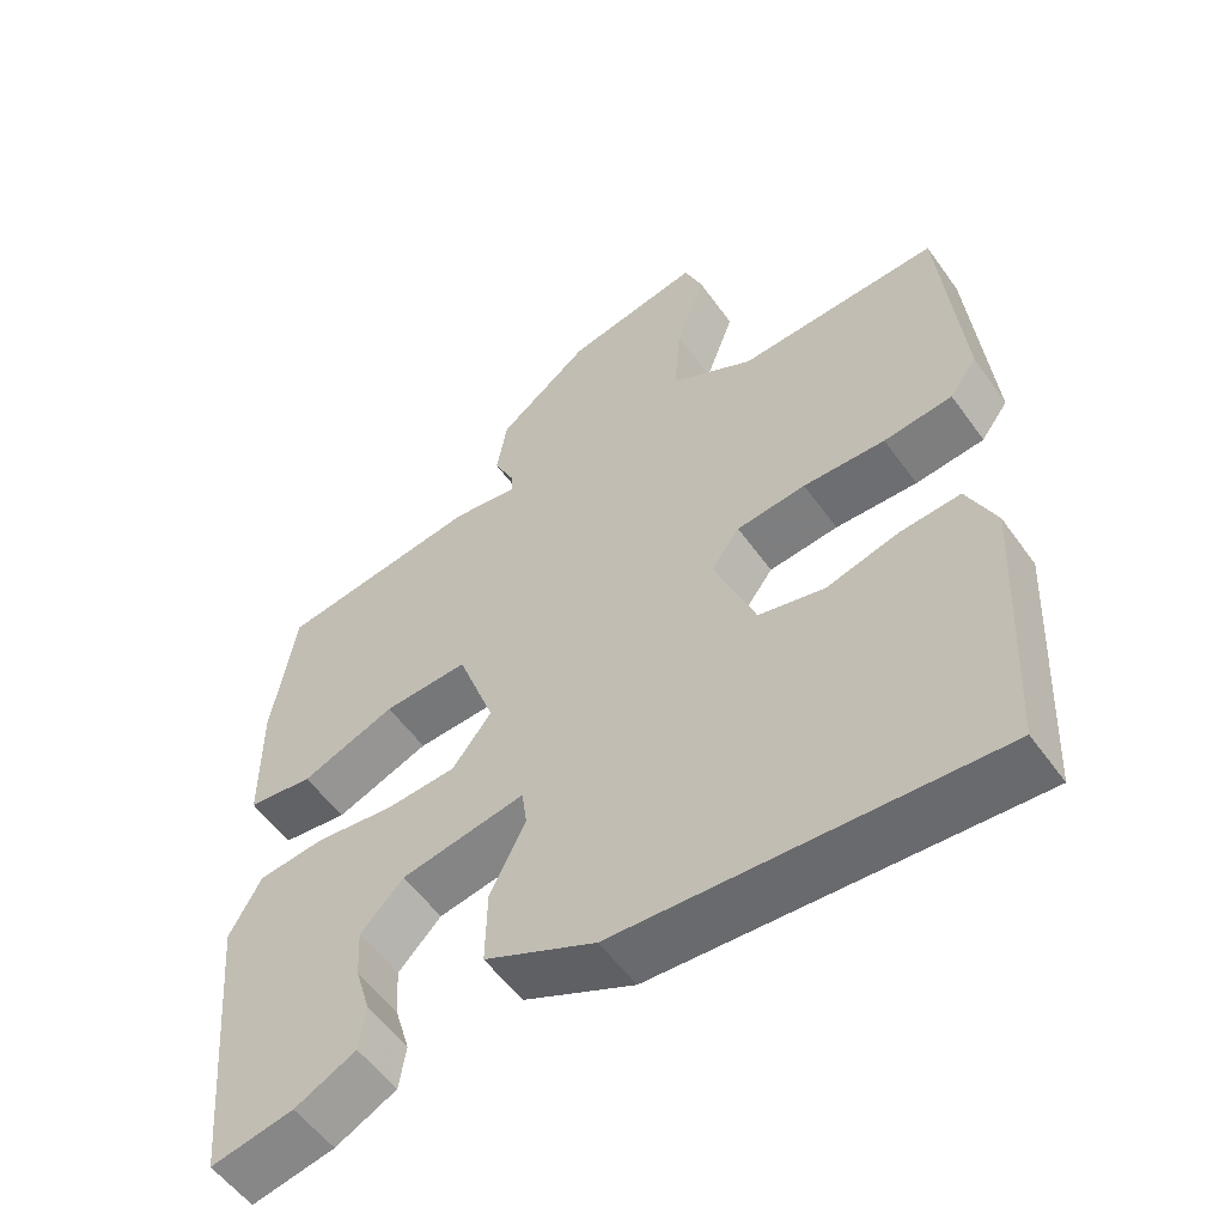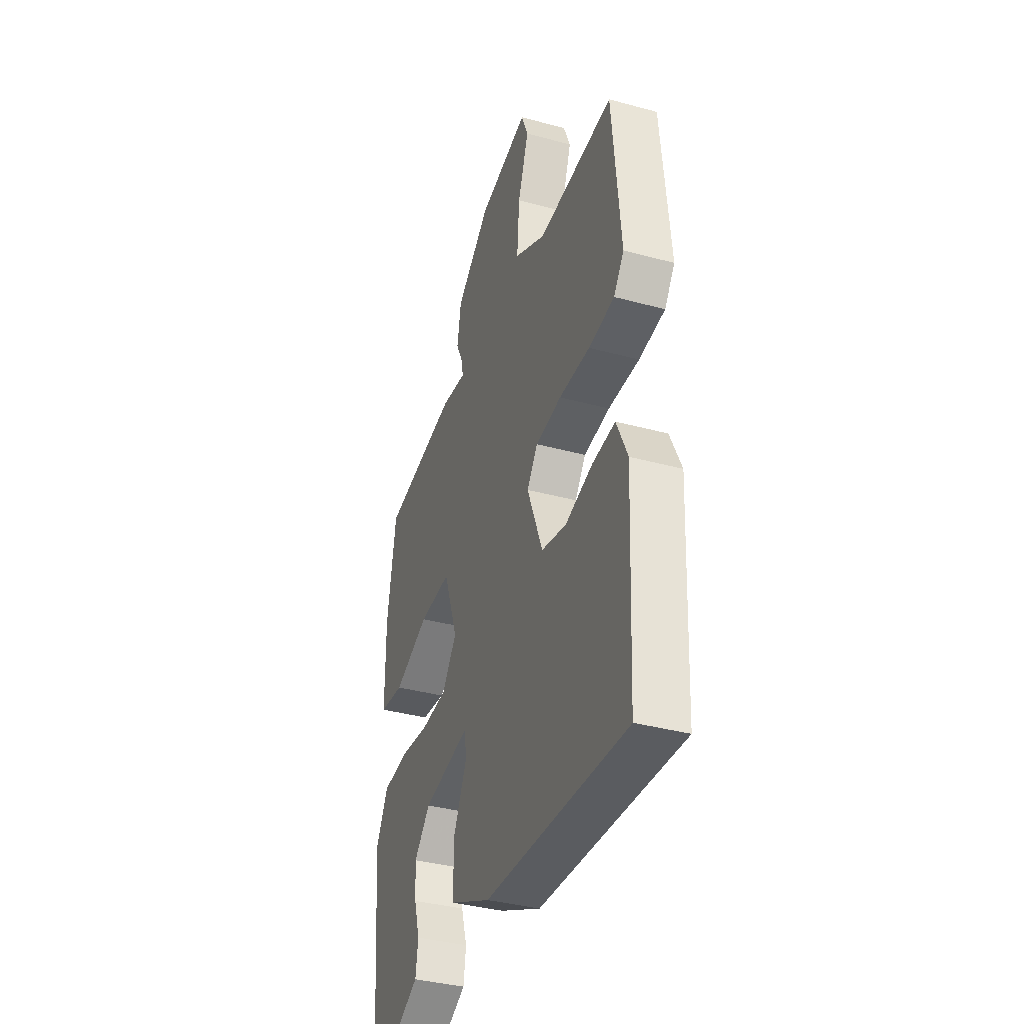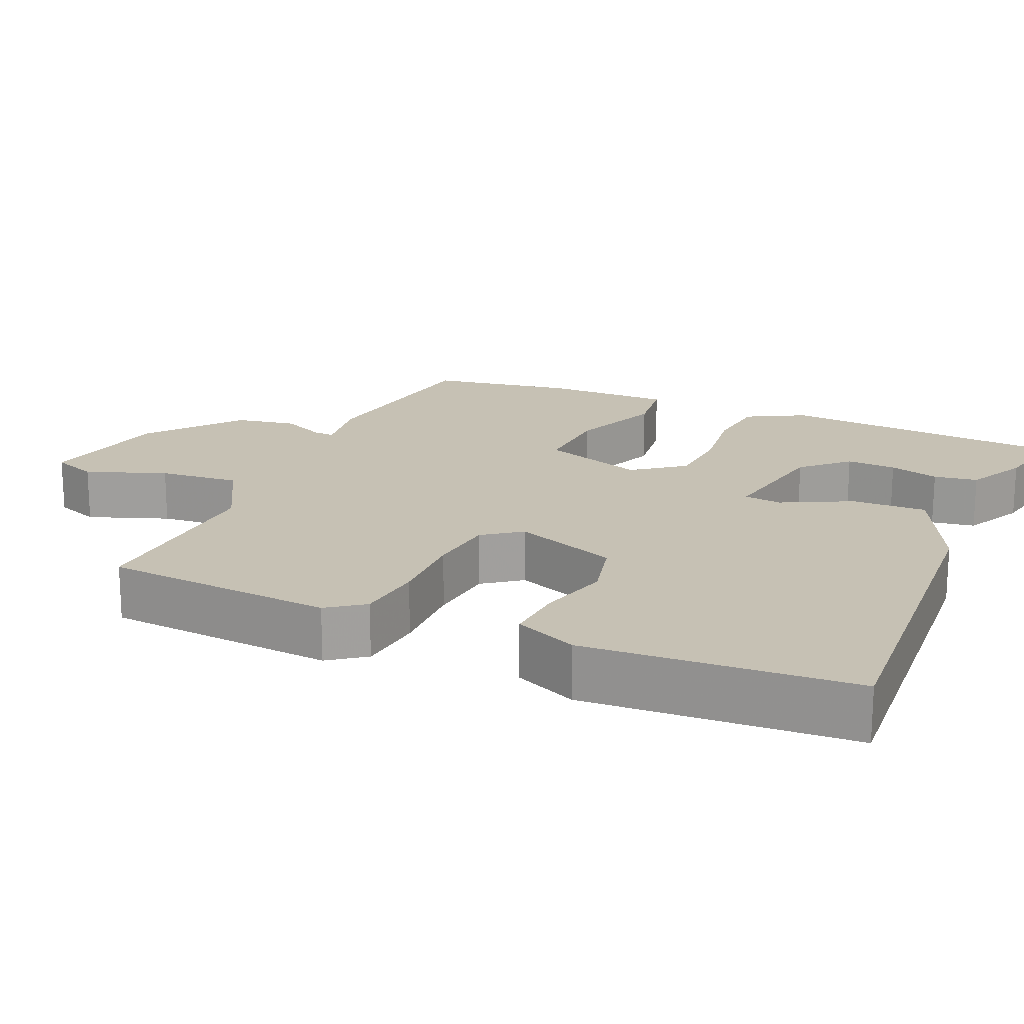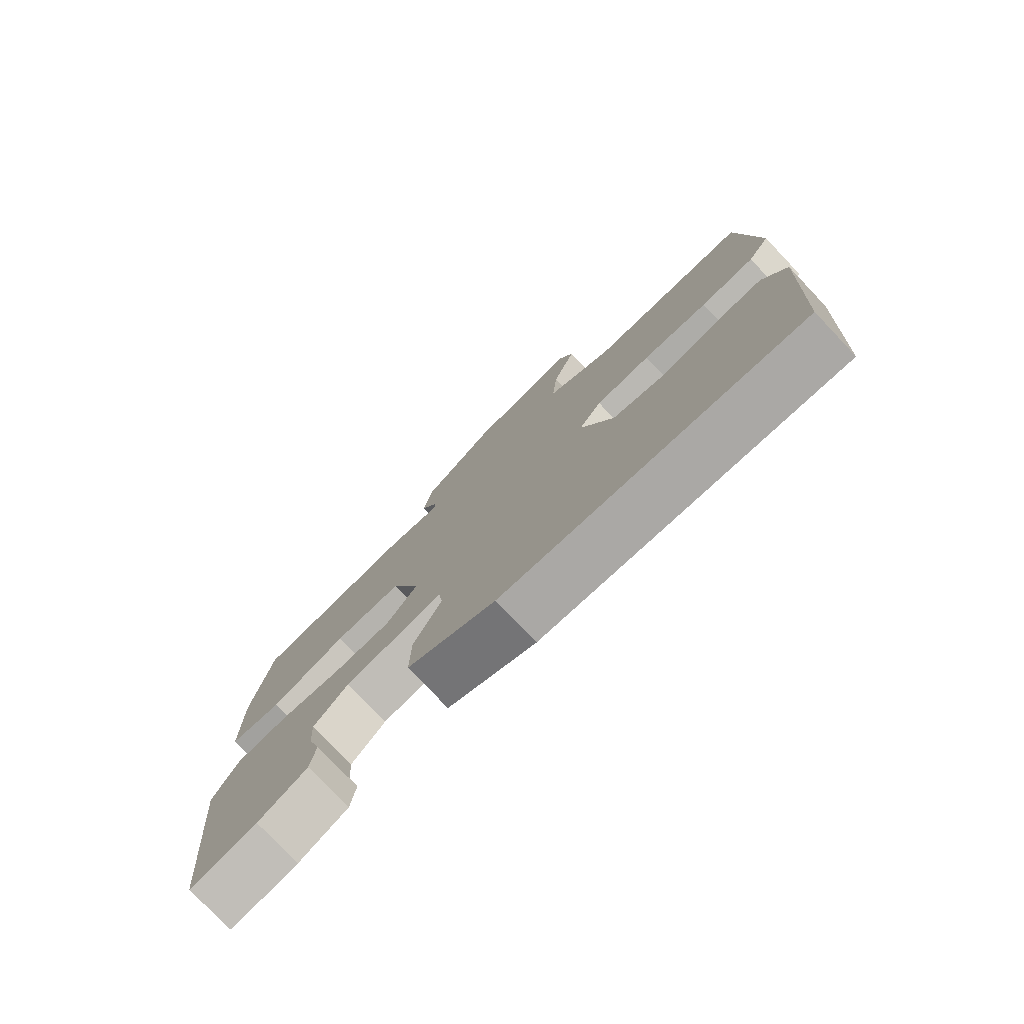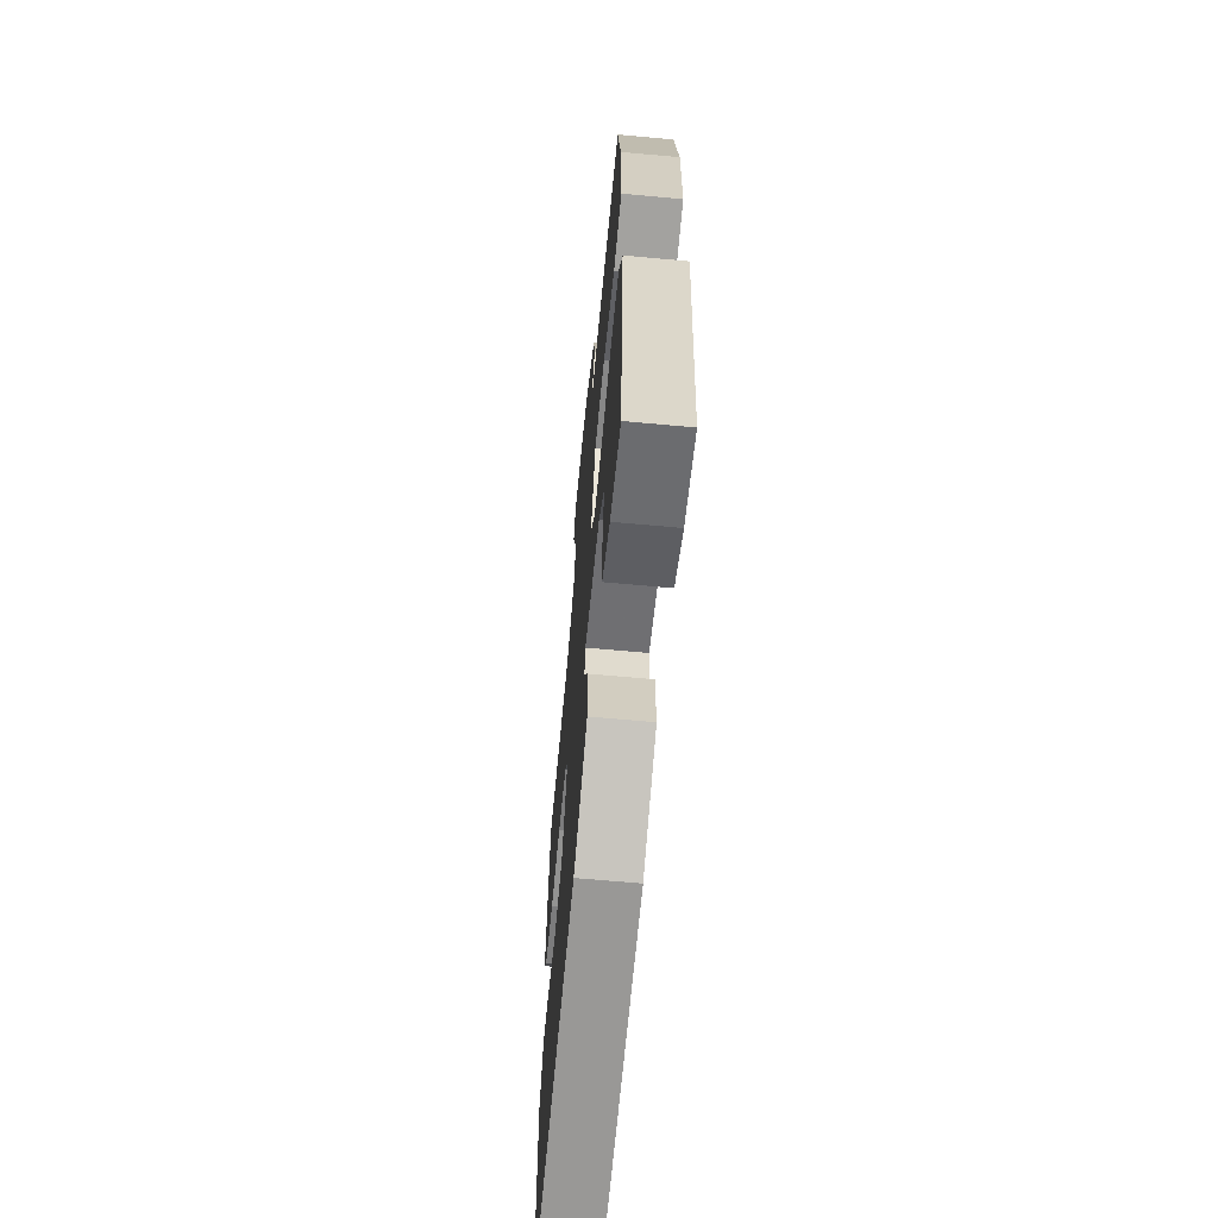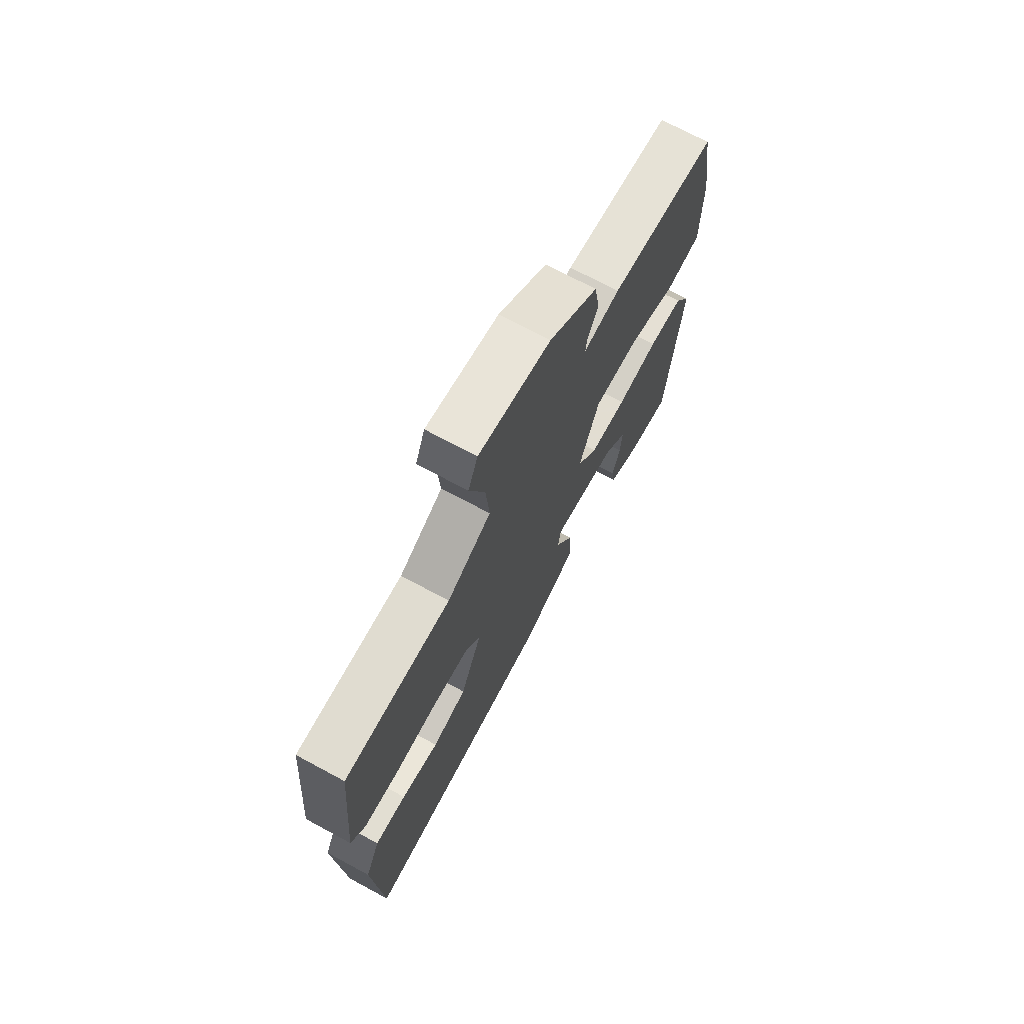
<metadata>
{"format":"obj","ext":"obj","renderer":"f3d","projection":"perspective","resolution":1024,"background":"white","views":[{"elev":-55.4,"azim":35.1,"up":"+Z"},{"elev":-37.4,"azim":70.8,"up":"+Z"},{"elev":18.5,"azim":113.4,"up":"+Y"},{"elev":-77.9,"azim":43.6,"up":"+Z"},{"elev":-65.1,"azim":-95.3,"up":"+Z"},{"elev":72.1,"azim":118.3,"up":"+Z"}]}
</metadata>
<code>
v -0.5 0.07 -0.5
v -0.535 0.07 -0.11
v -0.493 0.07 -0.032
v -0.405 0.07 -0.022
v -0.3 0.07 -0.035
v -0.207 0.07 -0.029
v -0.155 0.07 0.039
v -0.205 0.07 0.178
v -0.318 0.07 0.173
v -0.443 0.07 0.124
v -0.53 0.07 0.135
v -0.531 0.07 0.306
v -0.5 0.07 0.5
v -0.231 0.07 0.539
v -0.141 0.07 0.526
v -0.143 0.07 0.554
v -0.171 0.07 0.613
v -0.157 0.07 0.695
v -0.035 0.07 0.791
v 0.145 0.07 0.827
v 0.169 0.07 0.766
v 0.13 0.07 0.658
v 0.121 0.07 0.549
v 0.232 0.07 0.488
v 0.5 0.07 0.5
v 0.528 0.07 0.19
v 0.492 0.07 0.141
v 0.401 0.07 0.131
v 0.292 0.07 0.134
v 0.2 0.07 0.124
v 0.162 0.07 0.073
v 0.217 0.07 -0.067
v 0.305 0.07 -0.088
v 0.401 0.07 -0.062
v 0.481 0.07 -0.056
v 0.519 0.07 -0.14
v 0.5 0.07 -0.5
v 0.003 0.07 -0.47
v -0.144 0.07 -0.401
v -0.142 0.07 -0.3
v -0.095 0.07 -0.206
v -0.102 0.07 -0.155
v -0.267 0.07 -0.185
v -0.324 0.07 -0.244
v -0.32 0.07 -0.311
v -0.3 0.07 -0.378
v -0.309 0.07 -0.437
v -0.39 0.07 -0.478
v -0.5 0 -0.5
v -0.535 0 -0.11
v -0.493 0 -0.032
v -0.405 0 -0.022
v -0.3 0 -0.035
v -0.207 0 -0.029
v -0.155 0 0.039
v -0.205 0 0.178
v -0.318 0 0.173
v -0.443 0 0.124
v -0.53 0 0.135
v -0.531 0 0.306
v -0.5 0 0.5
v -0.231 0 0.539
v -0.141 0 0.526
v -0.143 0 0.554
v -0.171 0 0.613
v -0.157 0 0.695
v -0.035 0 0.791
v 0.145 0 0.827
v 0.169 0 0.766
v 0.13 0 0.658
v 0.121 0 0.549
v 0.232 0 0.488
v 0.5 0 0.5
v 0.528 0 0.19
v 0.492 0 0.141
v 0.401 0 0.131
v 0.292 0 0.134
v 0.2 0 0.124
v 0.162 0 0.073
v 0.217 0 -0.067
v 0.305 0 -0.088
v 0.401 0 -0.062
v 0.481 0 -0.056
v 0.519 0 -0.14
v 0.5 0 -0.5
v 0.003 0 -0.47
v -0.144 0 -0.401
v -0.142 0 -0.3
v -0.095 0 -0.206
v -0.102 0 -0.155
v -0.267 0 -0.185
v -0.324 0 -0.244
v -0.32 0 -0.311
v -0.3 0 -0.378
v -0.309 0 -0.437
v -0.39 0 -0.478
f 1 2 3
f 48 1 3
f 47 48 3
f 46 47 3
f 45 46 3
f 44 45 3 4
f 43 44 4 5
f 42 43 5 6
f 39 40 41
f 38 39 41
f 37 38 41
f 36 37 41
f 35 36 41
f 34 35 41
f 33 34 41
f 32 33 41 42
f 42 6 7
f 32 42 7
f 31 32 7
f 27 28 29
f 26 27 29
f 25 26 29
f 24 25 29
f 23 24 29 30
f 20 21 22
f 19 20 22
f 18 19 22
f 17 18 22
f 16 17 22
f 15 16 22 23
f 13 14 15
f 12 13 15
f 11 12 15
f 10 11 15
f 9 10 15
f 8 9 15 23
f 23 30 31
f 8 23 31
f 7 8 31
f 51 50 49
f 51 49 96
f 51 96 95
f 51 95 94
f 51 94 93
f 52 51 93 92
f 53 52 92 91
f 54 53 91 90
f 89 88 87
f 89 87 86
f 89 86 85
f 89 85 84
f 89 84 83
f 89 83 82
f 89 82 81
f 90 89 81 80
f 55 54 90
f 55 90 80
f 55 80 79
f 77 76 75
f 77 75 74
f 77 74 73
f 77 73 72
f 78 77 72 71
f 70 69 68
f 70 68 67
f 70 67 66
f 70 66 65
f 70 65 64
f 71 70 64 63
f 63 62 61
f 63 61 60
f 63 60 59
f 63 59 58
f 63 58 57
f 71 63 57 56
f 79 78 71
f 79 71 56
f 79 56 55
f 1 49 50 2
f 2 50 51 3
f 3 51 52 4
f 4 52 53 5
f 5 53 54 6
f 6 54 55 7
f 7 55 56 8
f 8 56 57 9
f 9 57 58 10
f 10 58 59 11
f 11 59 60 12
f 12 60 61 13
f 13 61 62 14
f 14 62 63 15
f 15 63 64 16
f 16 64 65 17
f 17 65 66 18
f 18 66 67 19
f 19 67 68 20
f 20 68 69 21
f 21 69 70 22
f 22 70 71 23
f 23 71 72 24
f 24 72 73 25
f 25 73 74 26
f 26 74 75 27
f 27 75 76 28
f 28 76 77 29
f 29 77 78 30
f 30 78 79 31
f 31 79 80 32
f 32 80 81 33
f 33 81 82 34
f 34 82 83 35
f 35 83 84 36
f 36 84 85 37
f 37 85 86 38
f 38 86 87 39
f 39 87 88 40
f 40 88 89 41
f 41 89 90 42
f 42 90 91 43
f 43 91 92 44
f 44 92 93 45
f 45 93 94 46
f 46 94 95 47
f 47 95 96 48
f 48 96 49 1

</code>
